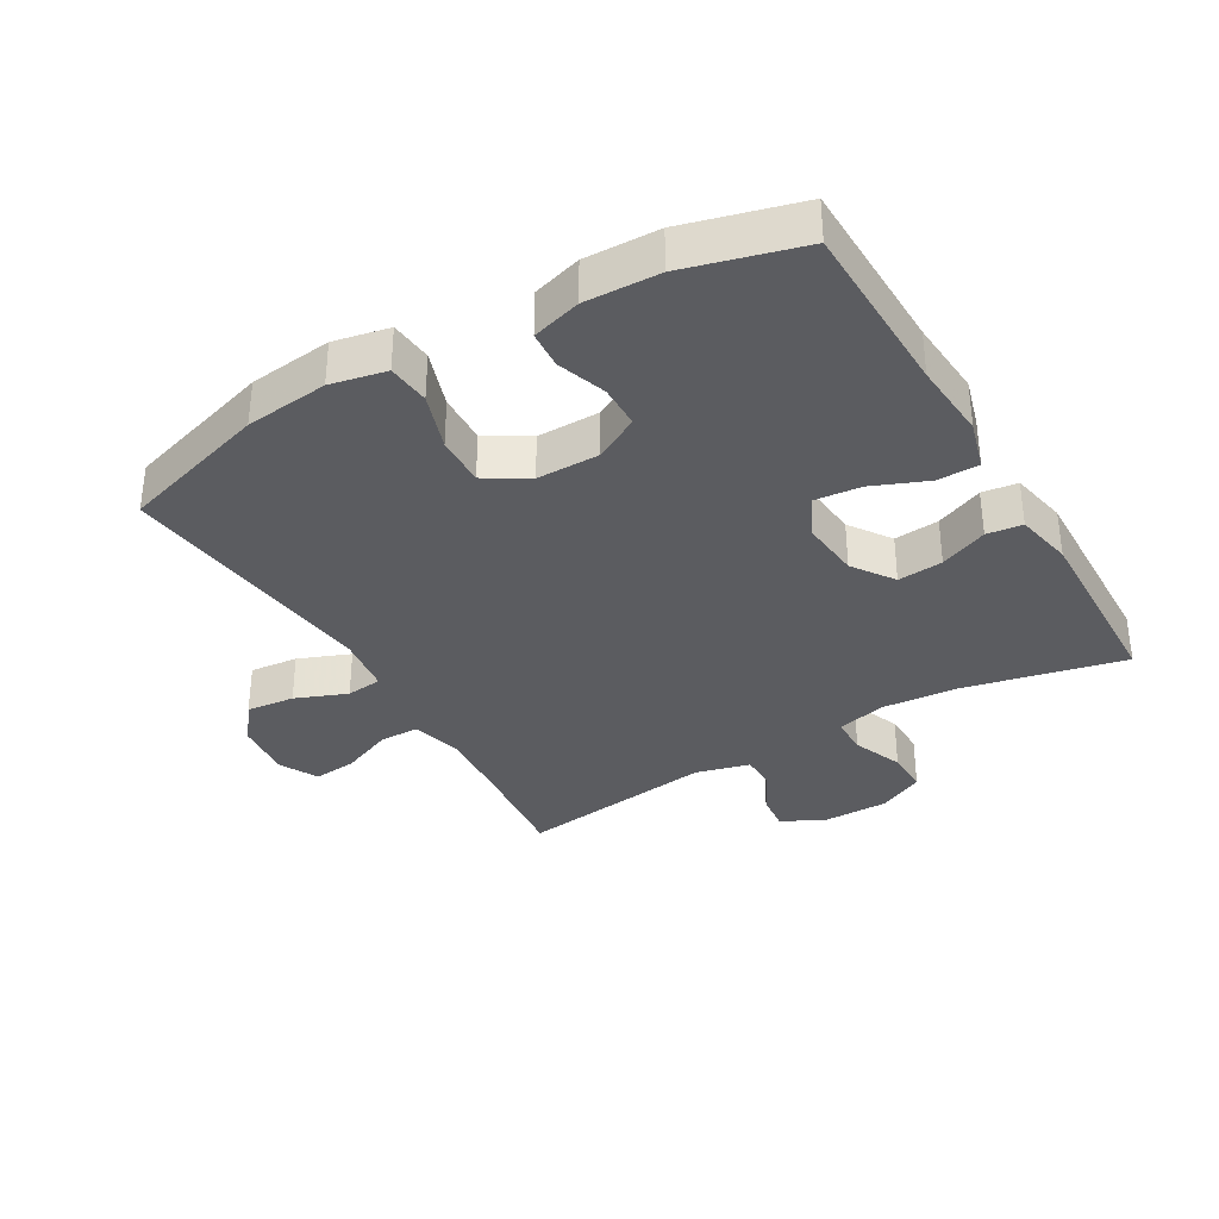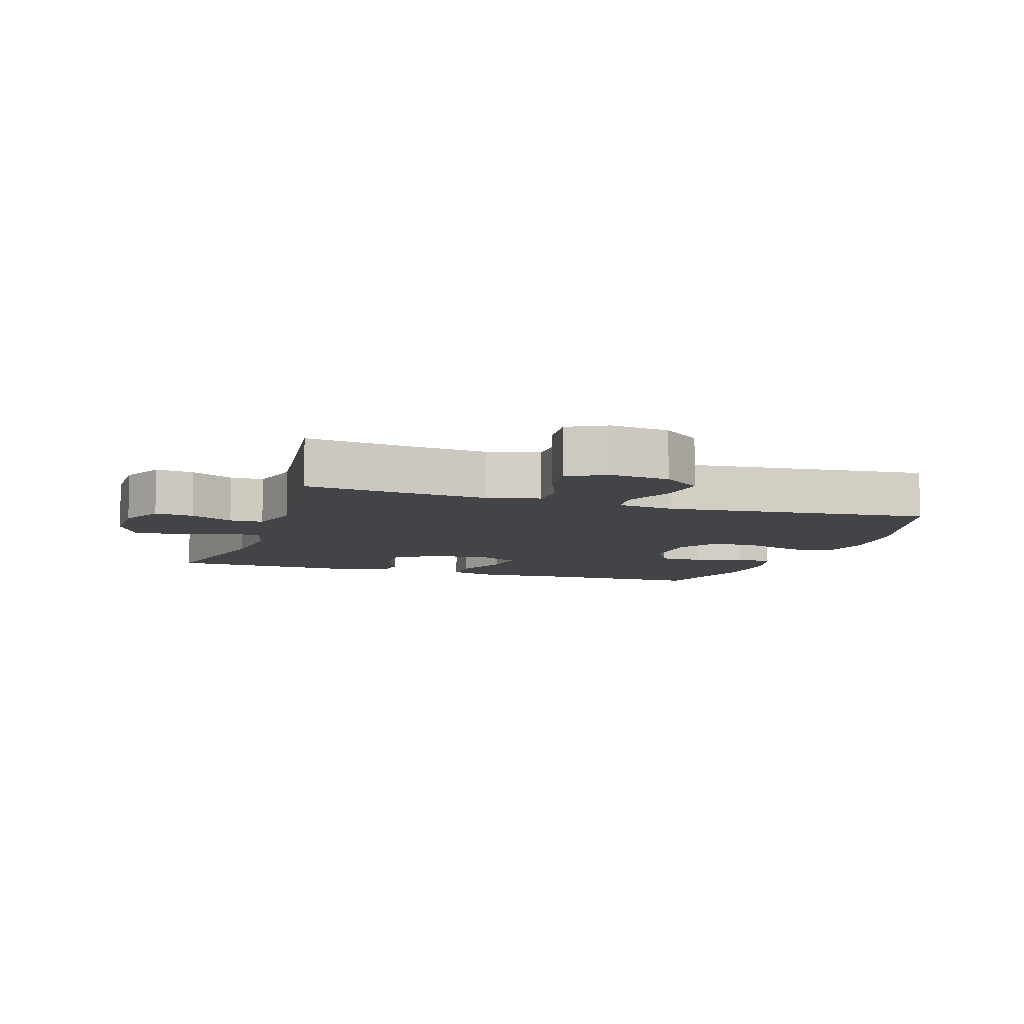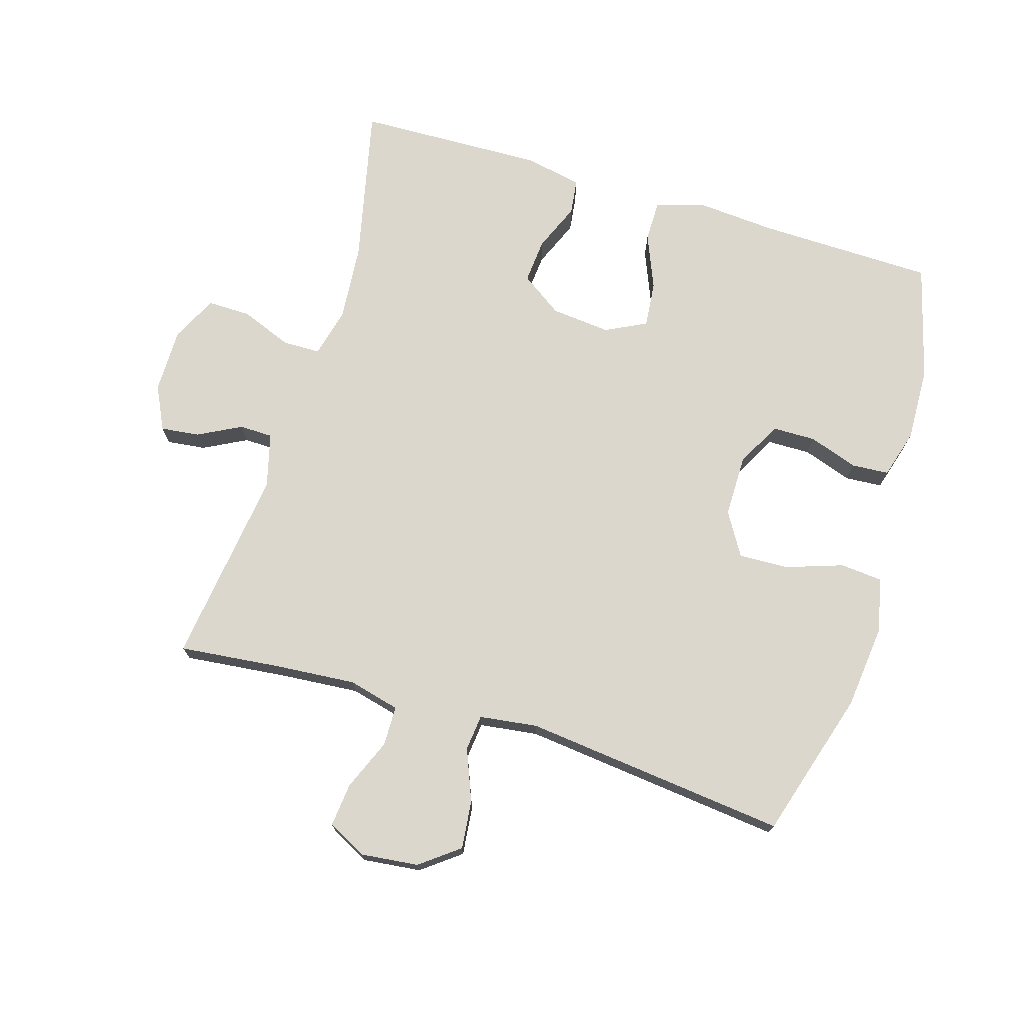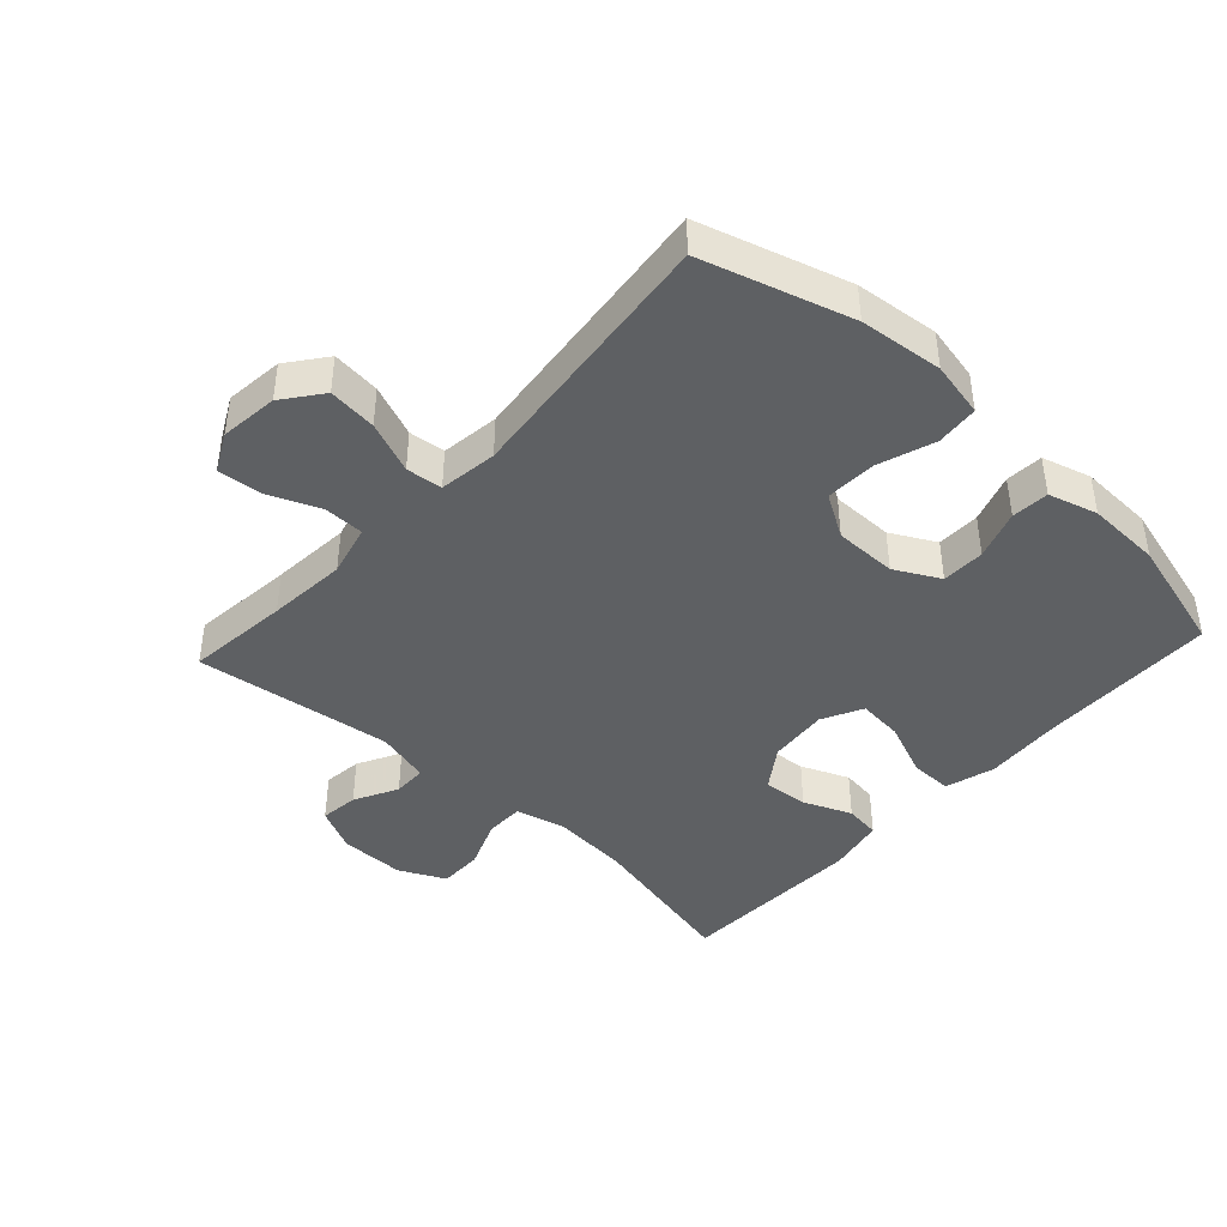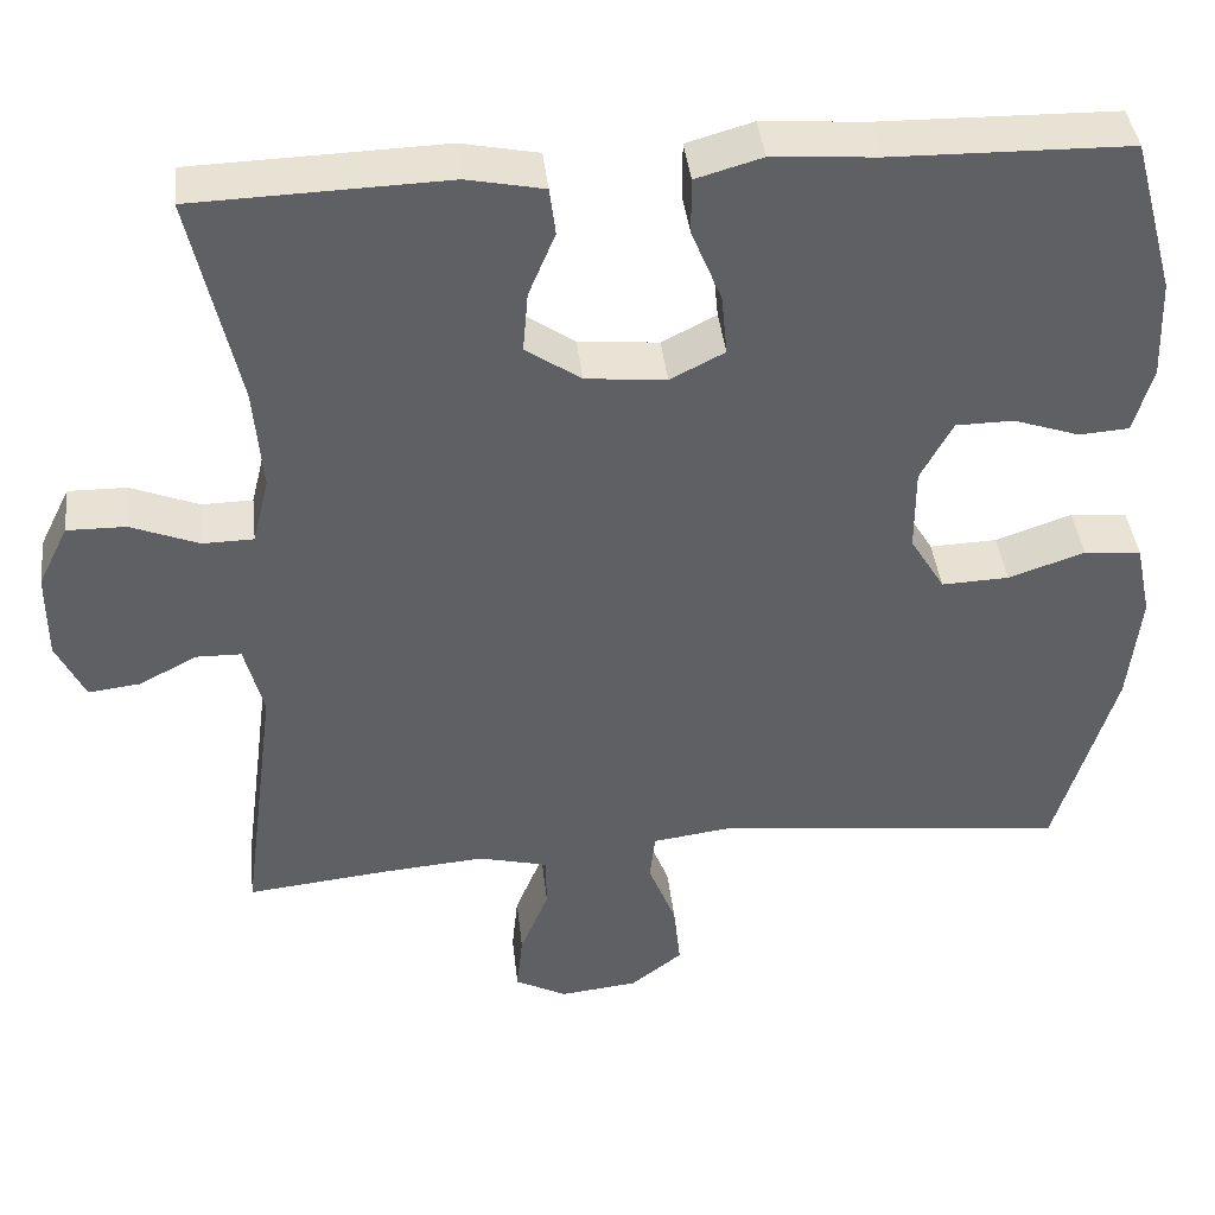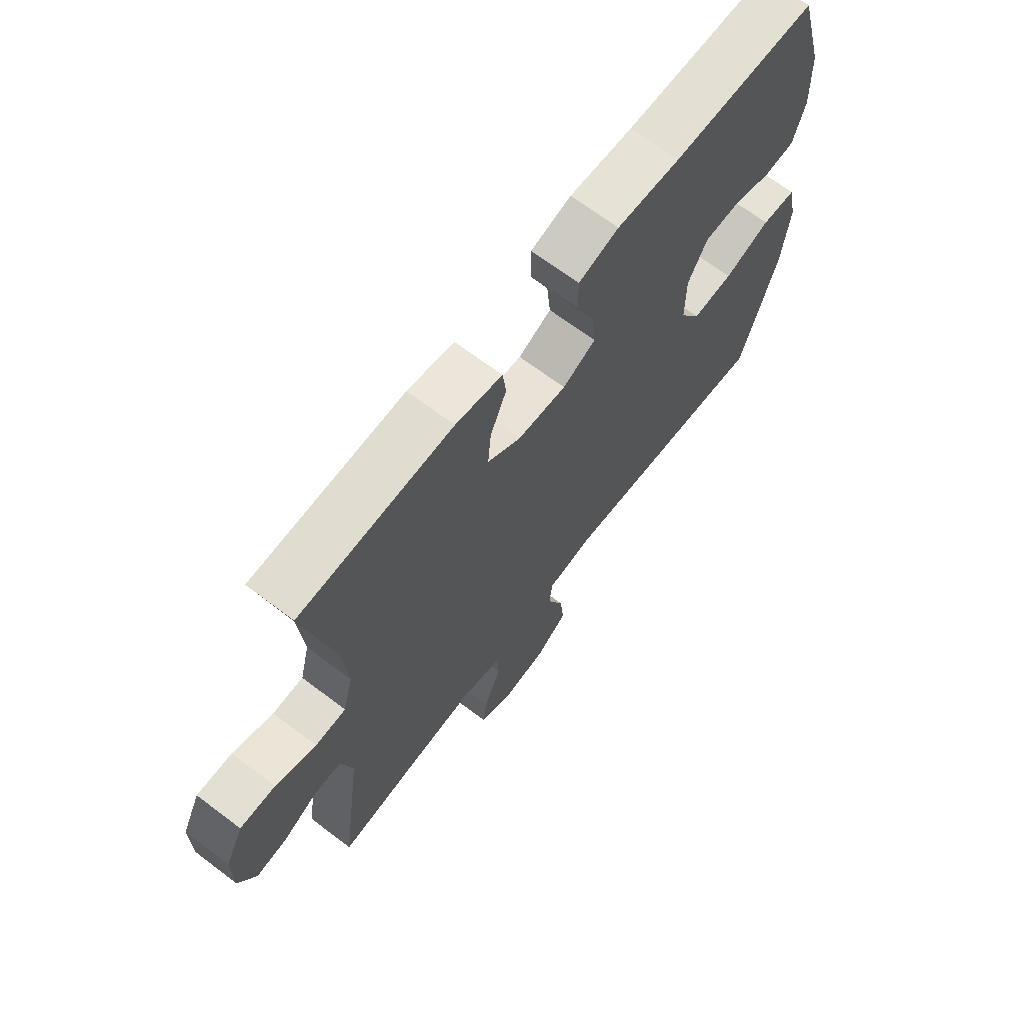
<metadata>
{"format":"obj","ext":"obj","renderer":"f3d","projection":"perspective","resolution":1024,"background":"white","views":[{"elev":-34.7,"azim":-59.6,"up":"+Y"},{"elev":-8.1,"azim":161.7,"up":"+Y"},{"elev":73.2,"azim":-163.1,"up":"+Y"},{"elev":-42.6,"azim":-132.6,"up":"+Y"},{"elev":40.6,"azim":173.6,"up":"+Z"},{"elev":68.0,"azim":127.1,"up":"+Z"}]}
</metadata>
<code>
v 0.5 0.07 -0.5
v 0.34 0.07 -0.483
v 0.217 0.07 -0.473
v 0.137 0.07 -0.493
v 0.136 0.07 -0.555
v 0.169 0.07 -0.635
v 0.176 0.07 -0.703
v 0.116 0.07 -0.734
v 0.026 0.07 -0.724
v -0.034 0.07 -0.678
v -0.026 0.07 -0.603
v 0.006 0.07 -0.523
v 0 0.07 -0.467
v -0.09 0.07 -0.455
v -0.5 0.07 -0.5
v -0.569 0.07 -0.27
v -0.583 0.07 -0.141
v -0.565 0.07 -0.055
v -0.499 0.07 -0.049
v -0.411 0.07 -0.079
v -0.333 0.07 -0.082
v -0.293 0.07 -0.016
v -0.293 0.07 0.081
v -0.33 0.07 0.15
v -0.397 0.07 0.151
v -0.473 0.07 0.125
v -0.531 0.07 0.129
v -0.553 0.07 0.205
v -0.549 0.07 0.32
v -0.5 0.07 0.5
v -0.226 0.07 0.505
v -0.105 0.07 0.514
v -0.028 0.07 0.492
v -0.028 0.07 0.427
v -0.063 0.07 0.342
v -0.07 0.07 0.271
v -0.007 0.07 0.239
v 0.086 0.07 0.248
v 0.15 0.07 0.292
v 0.144 0.07 0.362
v 0.113 0.07 0.436
v 0.12 0.07 0.491
v 0.209 0.07 0.509
v 0.5 0.07 0.5
v 0.445 0.07 0.254
v 0.435 0.07 0.135
v 0.454 0.07 0.058
v 0.513 0.07 0.057
v 0.591 0.07 0.088
v 0.659 0.07 0.089
v 0.694 0.07 0.018
v 0.694 0.07 -0.083
v 0.661 0.07 -0.151
v 0.601 0.07 -0.144
v 0.534 0.07 -0.109
v 0.482 0.07 -0.11
v 0.46 0.07 -0.194
v 0.5 0 -0.5
v 0.34 0 -0.483
v 0.217 0 -0.473
v 0.137 0 -0.493
v 0.136 0 -0.555
v 0.169 0 -0.635
v 0.176 0 -0.703
v 0.116 0 -0.734
v 0.026 0 -0.724
v -0.034 0 -0.678
v -0.026 0 -0.603
v 0.006 0 -0.523
v 0 0 -0.467
v -0.09 0 -0.455
v -0.5 0 -0.5
v -0.569 0 -0.27
v -0.583 0 -0.141
v -0.565 0 -0.055
v -0.499 0 -0.049
v -0.411 0 -0.079
v -0.333 0 -0.082
v -0.293 0 -0.016
v -0.293 0 0.081
v -0.33 0 0.15
v -0.397 0 0.151
v -0.473 0 0.125
v -0.531 0 0.129
v -0.553 0 0.205
v -0.549 0 0.32
v -0.5 0 0.5
v -0.226 0 0.505
v -0.105 0 0.514
v -0.028 0 0.492
v -0.028 0 0.427
v -0.063 0 0.342
v -0.07 0 0.271
v -0.007 0 0.239
v 0.086 0 0.248
v 0.15 0 0.292
v 0.144 0 0.362
v 0.113 0 0.436
v 0.12 0 0.491
v 0.209 0 0.509
v 0.5 0 0.5
v 0.445 0 0.254
v 0.435 0 0.135
v 0.454 0 0.058
v 0.513 0 0.057
v 0.591 0 0.088
v 0.659 0 0.089
v 0.694 0 0.018
v 0.694 0 -0.083
v 0.661 0 -0.151
v 0.601 0 -0.144
v 0.534 0 -0.109
v 0.482 0 -0.11
v 0.46 0 -0.194
f 52 53 54 55
f 52 55 56
f 51 52 56
f 48 49 50 51
f 47 48 51 56
f 46 47 56 57
f 42 43 44 45
f 40 41 42 45
f 39 40 45 46
f 38 39 46 57
f 32 33 34 35
f 31 32 35 36
f 30 31 36
f 29 30 36
f 28 29 36 37
f 25 26 27 28
f 24 25 28 37
f 17 18 19 20
f 17 20 21
f 14 15 16 17
f 13 14 17 21
f 9 10 11 12
f 7 8 9 12
f 5 6 7 12
f 4 5 12 13
f 3 4 13 21
f 38 57 1 2
f 23 24 37 38
f 22 23 38 2
f 2 3 21 22
f 112 111 110 109
f 113 112 109
f 113 109 108
f 108 107 106 105
f 113 108 105 104
f 114 113 104 103
f 102 101 100 99
f 102 99 98 97
f 103 102 97 96
f 114 103 96 95
f 92 91 90 89
f 93 92 89 88
f 93 88 87
f 93 87 86
f 94 93 86 85
f 85 84 83 82
f 94 85 82 81
f 77 76 75 74
f 78 77 74
f 74 73 72 71
f 78 74 71 70
f 69 68 67 66
f 69 66 65 64
f 69 64 63 62
f 70 69 62 61
f 78 70 61 60
f 59 58 114 95
f 95 94 81 80
f 59 95 80 79
f 79 78 60 59
f 1 58 59 2
f 2 59 60 3
f 3 60 61 4
f 4 61 62 5
f 5 62 63 6
f 6 63 64 7
f 7 64 65 8
f 8 65 66 9
f 9 66 67 10
f 10 67 68 11
f 11 68 69 12
f 12 69 70 13
f 13 70 71 14
f 14 71 72 15
f 15 72 73 16
f 16 73 74 17
f 17 74 75 18
f 18 75 76 19
f 19 76 77 20
f 20 77 78 21
f 21 78 79 22
f 22 79 80 23
f 23 80 81 24
f 24 81 82 25
f 25 82 83 26
f 26 83 84 27
f 27 84 85 28
f 28 85 86 29
f 29 86 87 30
f 30 87 88 31
f 31 88 89 32
f 32 89 90 33
f 33 90 91 34
f 34 91 92 35
f 35 92 93 36
f 36 93 94 37
f 37 94 95 38
f 38 95 96 39
f 39 96 97 40
f 40 97 98 41
f 41 98 99 42
f 42 99 100 43
f 43 100 101 44
f 44 101 102 45
f 45 102 103 46
f 46 103 104 47
f 47 104 105 48
f 48 105 106 49
f 49 106 107 50
f 50 107 108 51
f 51 108 109 52
f 52 109 110 53
f 53 110 111 54
f 54 111 112 55
f 55 112 113 56
f 56 113 114 57
f 57 114 58 1

</code>
